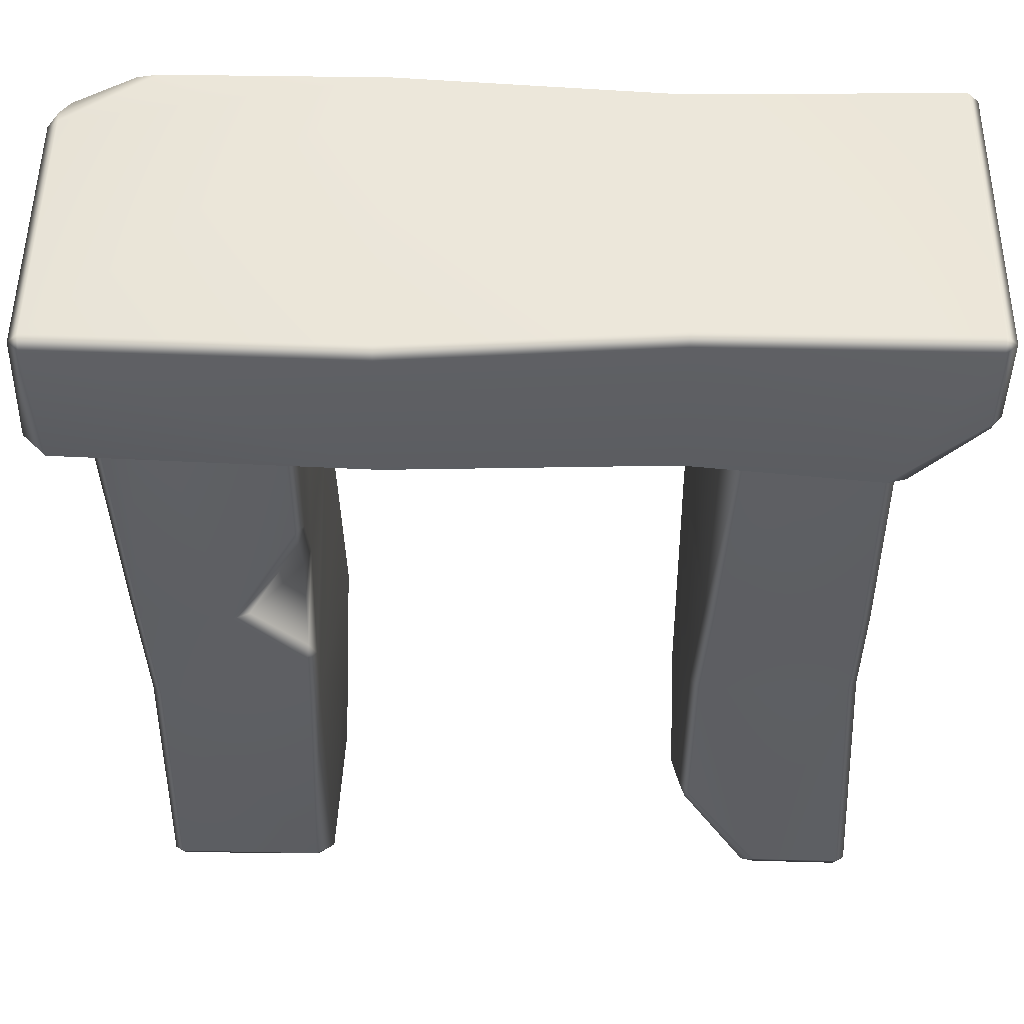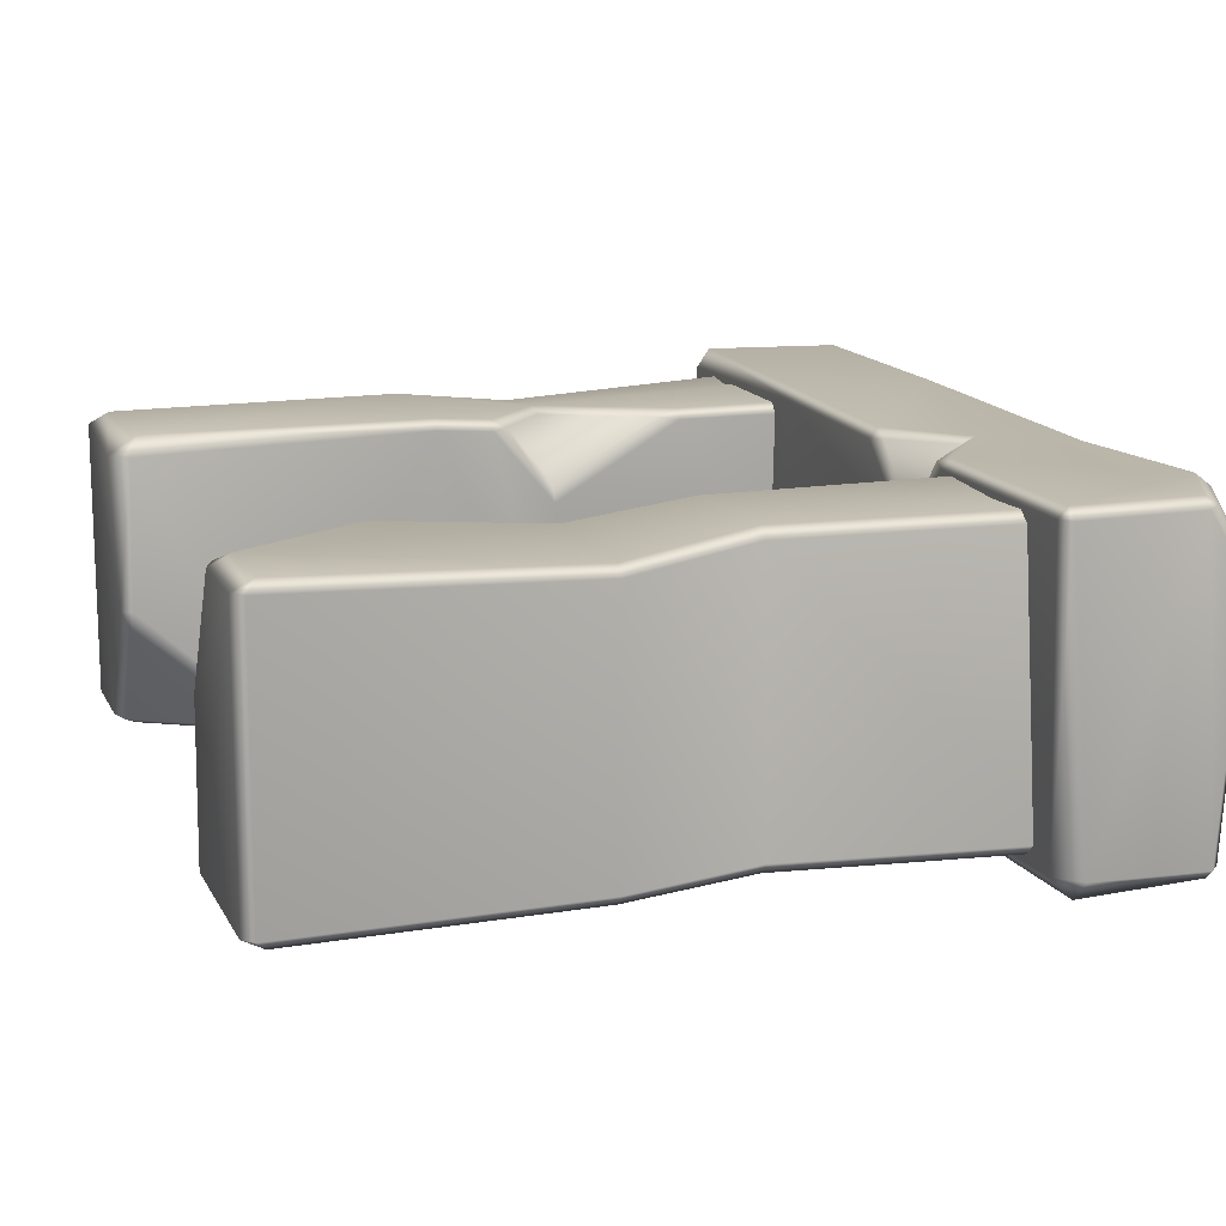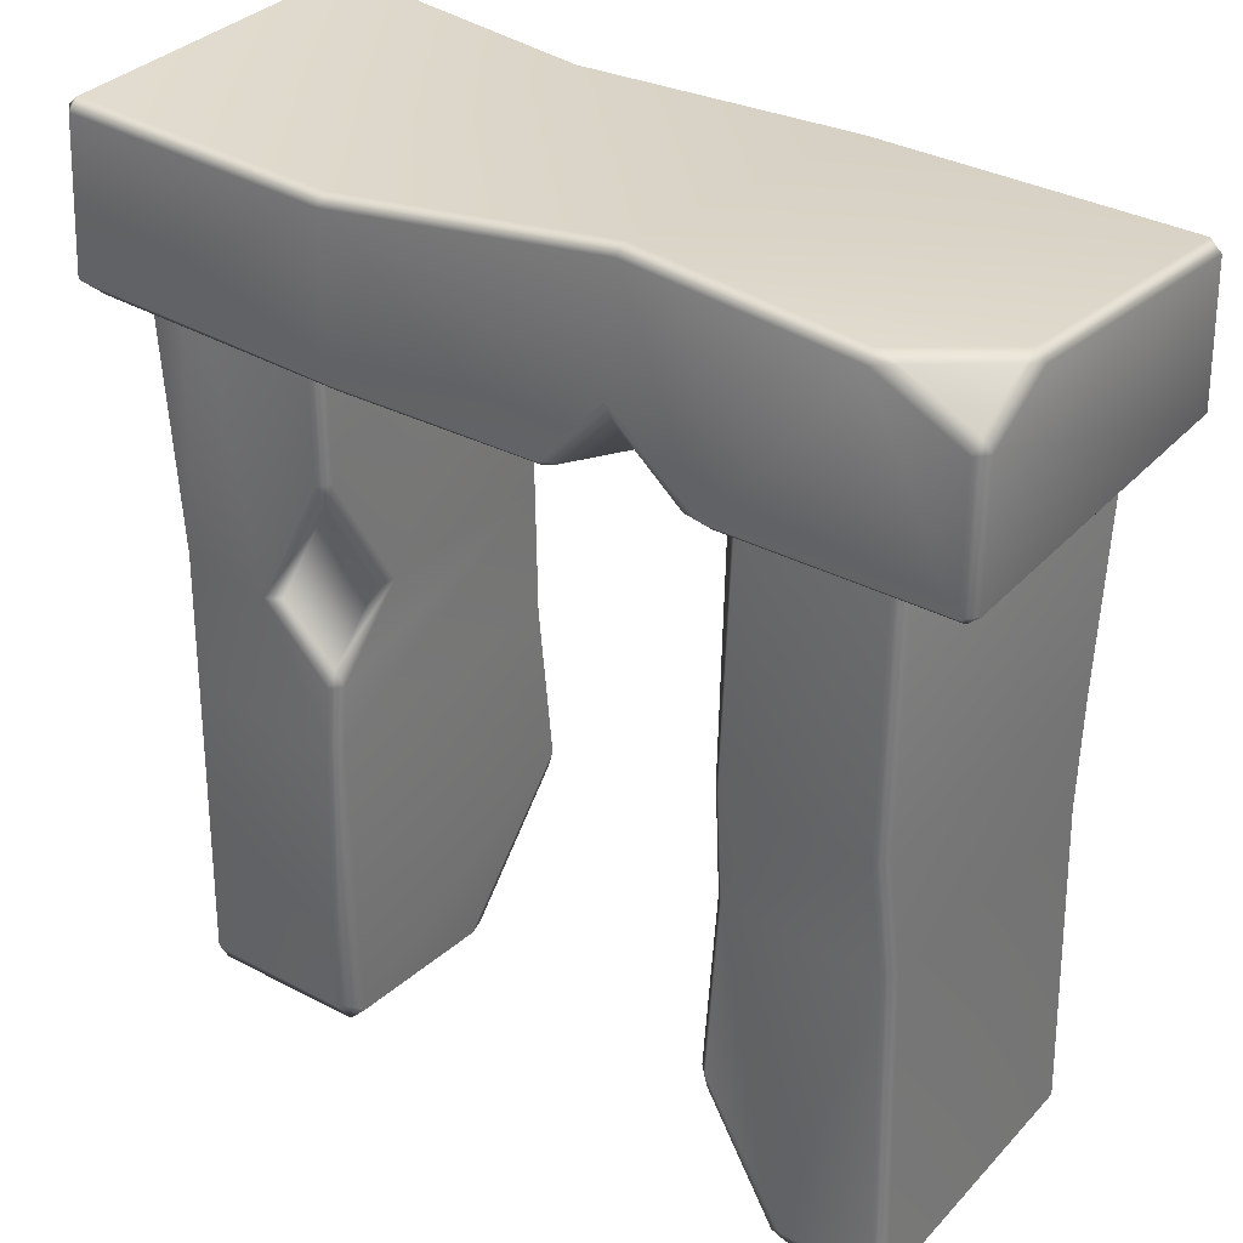
<metadata>
{"format":"obj","ext":"obj","renderer":"f3d","projection":"perspective","resolution":1024,"background":"white","views":[{"elev":49.7,"azim":-178.7,"up":"+Y"},{"elev":14.7,"azim":70.8,"up":"+Z"},{"elev":32.7,"azim":36.8,"up":"+Y"}]}
</metadata>
<code>
g m_grave_door_01
v -0.4542 -0.0869 0.3438
v -0.4444 -0.09658 -0.002813
v -0.467 -0.1206 -0.004612
v -0.4958 -0.1298 0.3432
v -0.4584 -0.102 -0.04468
v -0.4956 -0.06372 0.3857
v -0.4714 0.6083 0.3864
v -0.4482 0.6083 0.3614
v -0.4542 -0.0869 0.3438
v -0.447 0.7393 0.3516
v -0.468 0.7394 0.3767
v -0.4644 0.7759 0.3573
v -0.4958 -0.1298 0.3432
v -0.8361 -0.1206 0.3545
v -0.8355 -0.07235 0.38
v -0.4956 -0.06372 0.3857
v -0.8155 0.6083 0.3864
v -0.8593 -0.09507 0.3549
v -0.8387 0.6083 0.3614
v -0.8499 0.892 0.3482
v -0.4714 0.6083 0.3864
v -0.6283 0.8868 0.3732
v -0.7621 1.656 0.3763
v -0.4691 1.654 0.3763
v -0.4677 1.195 0.3759
v -0.4625 1.14 0.3588
v -0.5896 0.8918 0.3587
v -0.468 0.7394 0.3767
v -0.4644 0.7759 0.3573
v -0.8575 1.464 0.3768
v -0.8664 1.509 0.3582
v -0.7922 1.661 0.3578
v -0.763 1.681 0.3521
v -0.8361 -0.1206 0.3545
v -0.8547 -0.1206 -0.2947
v -0.8778 -0.09467 -0.2937
v -0.8593 -0.09507 0.3549
v -0.6475 -0.1206 -0.293
v -0.467 -0.1206 -0.004612
v -0.4584 -0.102 -0.04468
v -0.617 -0.1015 -0.2985
v -0.4958 -0.1298 0.3432
v -0.8387 0.6083 0.3614
v -0.8721 0.8918 0.3222
v -0.8499 0.892 0.3482
v -0.8575 1.464 0.3768
v -0.879 1.461 0.3523
v -0.8664 1.509 0.3582
v -0.8547 -0.1206 -0.2947
v -0.6475 -0.1206 -0.293
v -0.6475 -0.07295 -0.3172
v -0.8548 -0.07152 -0.3192
v -0.8156 0.6083 -0.2825
v -0.4715 0.6083 -0.2825
v -0.8146 0.8918 -0.3087
v -0.4877 0.8918 -0.2989
v -0.8143 1.655 -0.2877
v -0.5254 1.641 -0.3028
v -0.5251 1.696 -0.2469
v -0.8151 1.681 -0.2633
v -0.4666 0.2208 -0.3162
v -0.617 -0.1015 -0.2985
v -0.458 0.179 -0.2976
v -0.8778 -0.09467 -0.2937
v -0.8393 1.656 -0.2638
v -0.8548 -0.07152 -0.3192
v -0.8156 0.6083 -0.2825
v -0.8387 0.6083 -0.2575
v -0.8778 -0.09467 -0.2937
v -0.8381 0.8918 -0.2839
v -0.8146 0.8918 -0.3087
v -0.8393 1.656 -0.2638
v -0.8143 1.655 -0.2877
v -0.4467 1.654 0.3505
v -0.4466 1.195 0.3522
v -0.4677 1.195 0.3759
v -0.4691 1.654 0.3763
v -0.4699 1.681 0.3513
v -0.4625 1.14 0.3588
v -0.4699 1.681 0.3513
v -0.5251 1.696 -0.2469
v -0.4719 1.641 -0.249
v -0.4467 1.654 0.3505
v -0.4466 1.195 0.3522
v -0.4647 0.8918 0.1702
v -0.4782 0.8918 0.2128
v -0.4625 1.14 0.3588
v -0.4647 0.8918 -0.2737
v -0.4691 1.654 0.3763
v -0.7621 1.656 0.3763
v -0.763 1.681 0.3521
v -0.4699 1.681 0.3513
v -0.7922 1.661 0.3578
v -0.8662 1.661 0.2395
v -0.8563 1.681 0.2038
v -0.763 1.681 0.3521
v -0.4699 1.681 0.3513
v -0.5251 1.696 -0.2469
v -0.8151 1.681 -0.2633
v -0.8151 1.681 -0.2633
v -0.8563 1.681 0.2038
v -0.8773 1.655 0.1993
v -0.8393 1.656 -0.2638
v -0.8662 1.661 0.2395
v -0.5254 1.641 -0.3028
v -0.4877 0.8918 -0.2989
v -0.4647 0.8918 -0.2737
v -0.4719 1.641 -0.249
v -0.4482 0.6083 -0.2574
v -0.4715 0.6083 -0.2825
v -0.4436 0.2217 -0.2928
v -0.4666 0.2208 -0.3162
v -0.5251 1.696 -0.2469
v -0.458 0.179 -0.2976
v -0.879 1.461 0.3523
v -0.8773 1.655 0.1993
v -0.8662 1.661 0.2395
v -0.8664 1.509 0.3582
v -0.7922 1.661 0.3578
v -0.8393 1.656 -0.2638
v -0.8381 0.8918 -0.2839
v -0.8721 0.8918 0.3222
v -0.8387 0.6083 -0.2575
v -0.8387 0.6083 0.3614
v -0.8593 -0.09507 0.3549
v -0.8778 -0.09467 -0.2937
v -0.458 0.179 -0.2976
v -0.4584 -0.102 -0.04468
v -0.4444 -0.09658 -0.002813
v -0.4436 0.2217 -0.2928
v -0.617 -0.1015 -0.2985
v -0.4542 -0.0869 0.3438
v -0.4482 0.6083 0.3614
v -0.4482 0.6083 -0.2574
v -0.4647 0.8918 -0.2737
v -0.447 0.7393 0.3516
v -0.4647 0.8918 0.1702
v -0.4644 0.7759 0.3573
v -0.4782 0.8918 0.2128
v -0.4782 0.8918 0.2128
v -0.4644 0.7759 0.3573
v -0.5896 0.8918 0.3587
v -0.4625 1.14 0.3588
v -0.4542 -0.0869 0.3438
v 0.4244 -0.0869 -0.2902
v 0.4147 -0.09658 0.05645
v 0.4373 -0.1206 0.05825
v 0.4661 -0.1298 -0.2895
v 0.825 -0.1206 0.3483
v 0.8063 -0.1206 -0.3009
v 0.8481 -0.09467 0.3473
v 0.8296 -0.09507 -0.3013
v 0.6178 -0.1206 0.3466
v 0.4287 -0.102 0.09831
v 0.5873 -0.1015 0.3522
v 0.4659 -0.06372 -0.332
v 0.4417 0.6083 -0.3328
v 0.4185 0.6083 -0.3078
v 0.4244 -0.0869 -0.2902
v 0.4172 0.7393 -0.298
v 0.4383 0.7394 -0.323
v 0.4347 0.7759 -0.3037
v 0.4661 -0.1298 -0.2895
v 0.8063 -0.1206 -0.3009
v 0.8058 -0.07235 -0.3264
v 0.4659 -0.06372 -0.332
v 0.7858 0.6083 -0.3328
v 0.8296 -0.09507 -0.3013
v 0.809 0.6083 -0.3077
v 0.8127 0.892 -0.2945
v 0.4417 0.6083 -0.3328
v 0.5985 0.8868 -0.3195
v 0.7324 1.748 -0.3226
v 0.8278 1.557 -0.3231
v 0.8367 1.602 -0.3045
v 0.7625 1.753 -0.3041
v 0.4394 1.746 -0.3226
v 0.438 1.195 -0.3222
v 0.4328 1.14 -0.3051
v 0.5598 0.8918 -0.3051
v 0.4383 0.7394 -0.323
v 0.4347 0.7759 -0.3037
v 0.7333 1.773 -0.2984
v 0.809 0.6083 -0.3077
v 0.8348 0.8918 -0.2686
v 0.8127 0.892 -0.2945
v 0.8278 1.557 -0.3231
v 0.8493 1.554 -0.2987
v 0.8367 1.602 -0.3045
v 0.825 -0.1206 0.3483
v 0.6178 -0.1206 0.3466
v 0.6177 -0.07295 0.3708
v 0.8251 -0.07152 0.3729
v 0.7858 0.6083 0.3361
v 0.4418 0.6083 0.3361
v 0.7849 0.8918 0.386
v 0.458 0.8918 0.3763
v 0.7846 1.748 0.3713
v 0.4957 1.733 0.3864
v 0.4953 1.788 0.3305
v 0.7854 1.773 0.3469
v 0.4369 0.2208 0.3698
v 0.5873 -0.1015 0.3522
v 0.4283 0.179 0.3513
v 0.8481 -0.09467 0.3473
v 0.8096 1.749 0.3474
v 0.4422 1.733 0.3326
v 0.8251 -0.07152 0.3729
v 0.7858 0.6083 0.3361
v 0.809 0.6083 0.3112
v 0.8481 -0.09467 0.3473
v 0.8084 0.8918 0.3612
v 0.7849 0.8918 0.386
v 0.8096 1.749 0.3474
v 0.7846 1.748 0.3713
v 0.417 1.746 -0.2969
v 0.4169 1.195 -0.2986
v 0.438 1.195 -0.3222
v 0.4394 1.746 -0.3226
v 0.4402 1.773 -0.2977
v 0.4328 1.14 -0.3051
v 0.4402 1.773 -0.2977
v 0.4953 1.788 0.3305
v 0.4422 1.733 0.3326
v 0.417 1.746 -0.2969
v 0.4169 1.195 -0.2986
v 0.435 0.8918 -0.1165
v 0.4485 0.8918 -0.1591
v 0.4328 1.14 -0.3051
v 0.435 0.8918 0.351
v 0.4394 1.746 -0.3226
v 0.7324 1.748 -0.3226
v 0.7333 1.773 -0.2984
v 0.4402 1.773 -0.2977
v 0.7625 1.753 -0.3041
v 0.8365 1.753 -0.1858
v 0.8266 1.773 -0.1501
v 0.7333 1.773 -0.2984
v 0.4402 1.773 -0.2977
v 0.4953 1.788 0.3305
v 0.7854 1.773 0.3469
v 0.7854 1.773 0.3469
v 0.8266 1.773 -0.1501
v 0.8475 1.748 -0.1457
v 0.8096 1.749 0.3474
v 0.8365 1.753 -0.1858
v 0.4957 1.733 0.3864
v 0.458 0.8918 0.3763
v 0.435 0.8918 0.351
v 0.4422 1.733 0.3326
v 0.4185 0.6083 0.311
v 0.4418 0.6083 0.3361
v 0.4139 0.2217 0.3464
v 0.4369 0.2208 0.3698
v 0.4283 0.179 0.3513
v 0.8493 1.554 -0.2987
v 0.8475 1.748 -0.1457
v 0.8365 1.753 -0.1858
v 0.8367 1.602 -0.3045
v 0.7625 1.753 -0.3041
v 0.8096 1.749 0.3474
v 0.8084 0.8918 0.3612
v 0.8348 0.8918 -0.2686
v 0.809 0.6083 0.3112
v 0.809 0.6083 -0.3077
v 0.8296 -0.09507 -0.3013
v 0.8481 -0.09467 0.3473
v 0.4283 0.179 0.3513
v 0.4287 -0.102 0.09831
v 0.4147 -0.09658 0.05645
v 0.4139 0.2217 0.3464
v 0.5873 -0.1015 0.3522
v 0.4244 -0.0869 -0.2902
v 0.4185 0.6083 -0.3078
v 0.4185 0.6083 0.311
v 0.435 0.8918 0.351
v 0.4172 0.7393 -0.298
v 0.435 0.8918 -0.1165
v 0.4347 0.7759 -0.3037
v 0.4485 0.8918 -0.1591
v 0.4485 0.8918 -0.1591
v 0.4347 0.7759 -0.3037
v 0.5598 0.8918 -0.3051
v 0.4328 1.14 -0.3051
v 0.4244 -0.0869 -0.2902
v -0.9792 1.441 0.3799
v -0.9889 1.431 -0.05975
v -1.013 1.454 -0.06154
v -0.9943 1.445 -0.1016
v -0.9792 1.441 0.3799
v -1.013 1.454 -0.06154
v -1.022 1.483 0.3792
v -1.013 1.635 -0.3499
v -0.9943 1.445 -0.1016
v -0.9938 1.604 -0.3554
v -1.013 1.823 0.3905
v -1.013 1.842 -0.3516
v -1.004 1.483 0.4217
v -0.3792 1.458 0.4224
v -0.3792 1.435 0.3975
v -0.9792 1.441 0.3799
v 0.08569 1.434 0.3876
v 0.08581 1.455 0.4127
v -0.3792 1.803 0.4224
v -0.9875 1.823 0.416
v 0.2333 1.615 0.4092
v 0.2382 1.577 0.3948
v 0.1223 1.451 0.3933
v 0.3866 1.45 0.3948
v 0.4416 1.455 0.4119
v 0.2384 1.871 0.3842
v 0.7418 1.845 0.4128
v 0.9318 1.456 0.4123
v 0.9318 1.434 0.3865
v 0.4413 1.434 0.3882
v 0.9334 1.749 0.4123
v 0.9583 1.75 0.3881
v 0.9583 1.457 0.3874
v 0.787 1.853 0.3942
v 0.9381 1.779 0.3938
v -1.022 1.483 0.3792
v -1.013 1.823 0.3905
v -0.9875 1.823 0.416
v -1.004 1.483 0.4217
v -0.9792 1.441 0.3799
v -1.013 1.823 0.3905
v -1.013 1.842 -0.3516
v -0.987 1.865 -0.3506
v -0.9874 1.846 0.3909
v -0.9874 1.846 0.3909
v -0.3792 1.826 0.3974
v -0.3792 1.803 0.4224
v -0.9875 1.823 0.416
v 0.2384 1.871 0.3842
v 0.2382 1.893 0.3582
v 0.7418 1.845 0.4128
v 0.7391 1.866 0.3883
v -1.013 1.823 0.3905
v 0.787 1.853 0.3942
v -1.013 1.842 -0.3516
v -1.013 1.635 -0.3499
v -0.9881 1.634 -0.3741
v -0.9867 1.842 -0.3762
v -0.8037 1.454 -0.3731
v -0.9938 1.604 -0.3554
v -0.8455 1.445 -0.3546
v -0.3792 1.803 -0.3394
v -0.3792 1.459 -0.3394
v 0.2382 1.802 -0.3893
v 0.2382 1.475 -0.3796
v 0.9329 1.801 -0.3746
v 0.9338 1.826 -0.3507
v 0.9182 1.512 -0.3897
v 0.9736 1.512 -0.3338
v -0.987 1.865 -0.3506
v -0.9867 1.842 -0.3762
v -0.3792 1.803 -0.3394
v -0.3792 1.826 -0.3145
v -0.987 1.865 -0.3506
v 0.2382 1.825 -0.3645
v 0.2382 1.802 -0.3893
v 0.9338 1.826 -0.3507
v 0.9583 1.802 -0.3502
v 0.9329 1.801 -0.3746
v 0.9583 1.457 0.3874
v 0.9736 1.512 -0.3338
v 0.9182 1.459 -0.3359
v 0.9583 1.75 0.3881
v 0.9583 1.802 -0.3502
v 0.9583 1.843 0.2398
v 0.9381 1.779 0.3938
v 0.9383 1.853 0.2755
v 0.9583 1.457 0.3874
v 0.9182 1.459 -0.3359
v 0.9318 1.434 0.3865
v 0.2382 1.452 0.2062
v 0.2382 1.452 -0.3543
v 0.4413 1.434 0.3882
v 0.2382 1.465 0.2488
v 0.3866 1.45 0.3948
v 0.9583 1.802 -0.3502
v 0.9583 1.843 0.2398
v 0.9329 1.864 0.2354
v 0.9338 1.826 -0.3507
v 0.9383 1.853 0.2755
v 0.9329 1.801 -0.3746
v 0.9736 1.512 -0.3338
v 0.9583 1.802 -0.3502
v 0.9182 1.512 -0.3897
v 0.2382 1.475 -0.3796
v 0.2382 1.452 -0.3543
v 0.9182 1.459 -0.3359
v -0.3792 1.435 -0.3143
v -0.3792 1.459 -0.3394
v -0.8028 1.431 -0.3497
v -0.8037 1.454 -0.3731
v 0.9736 1.512 -0.3338
v -0.8455 1.445 -0.3546
v 0.7391 1.866 0.3883
v 0.9329 1.864 0.2354
v 0.9383 1.853 0.2755
v 0.787 1.853 0.3942
v 0.9381 1.779 0.3938
v 0.2382 1.893 0.3582
v 0.9338 1.826 -0.3507
v 0.2382 1.825 -0.3645
v -0.3792 1.826 -0.3145
v -0.3792 1.826 0.3974
v -0.9874 1.846 0.3909
v -0.987 1.865 -0.3506
v -0.8455 1.445 -0.3546
v -0.9943 1.445 -0.1016
v -0.9889 1.431 -0.05975
v -0.8028 1.431 -0.3497
v -0.3792 1.435 -0.3143
v -0.3792 1.435 0.3975
v -0.9792 1.441 0.3799
v 0.2382 1.452 0.2062
v 0.2382 1.452 -0.3543
v 0.08569 1.434 0.3876
v 0.1223 1.451 0.3933
v 0.2382 1.465 0.2488
v 0.2382 1.465 0.2488
v 0.1223 1.451 0.3933
v 0.2382 1.577 0.3948
v 0.3866 1.45 0.3948
v -0.9943 1.445 -0.1016
v -0.8455 1.445 -0.3546
v -0.9938 1.604 -0.3554
v -1.013 1.635 -0.3499
v -0.9938 1.604 -0.3554
v -0.9881 1.634 -0.3741
g m_grave_door_01_0
f 3 2 1
f 4 3 1
f 2 3 5
f 8 7 6
f 9 8 6
f 8 10 7
f 10 11 7
f 11 10 12
f 15 14 13
f 16 15 13
f 17 15 16
f 15 17 18
f 15 18 14
f 17 19 18
f 17 20 19
f 21 17 16
f 22 17 21
f 22 20 17
f 23 20 22
f 24 23 22
f 22 25 24
f 25 22 26
f 22 27 26
f 27 22 28
f 21 28 22
f 29 27 28
f 23 30 20
f 31 30 23
f 32 31 23
f 23 33 32
f 36 35 34
f 37 36 34
f 34 35 38
f 38 39 34
f 40 39 38
f 41 40 38
f 39 42 34
f 45 44 43
f 45 46 44
f 46 47 44
f 46 48 47
f 51 50 49
f 52 51 49
f 51 52 53
f 51 53 54
f 53 55 54
f 55 56 54
f 55 57 56
f 57 58 56
f 59 58 57
f 60 59 57
f 54 61 51
f 51 61 62
f 51 62 50
f 61 63 62
f 64 52 49
f 57 65 60
f 68 67 66
f 69 68 66
f 68 70 67
f 70 71 67
f 71 70 72
f 73 71 72
f 76 75 74
f 77 76 74
f 78 77 74
f 75 76 79
f 82 81 80
f 83 82 80
f 82 83 84
f 82 84 85
f 86 85 84
f 87 86 84
f 85 88 82
f 91 90 89
f 92 91 89
f 95 94 93
f 96 95 93
f 95 96 97
f 95 97 98
f 98 99 95
f 102 101 100
f 103 102 100
f 101 102 104
f 107 106 105
f 108 107 105
f 106 107 109
f 110 106 109
f 109 111 110
f 111 112 110
f 113 108 105
f 112 111 114
f 117 116 115
f 118 117 115
f 119 117 118
f 115 116 120
f 115 120 121
f 121 122 115
f 122 121 123
f 124 122 123
f 124 123 125
f 123 126 125
f 129 128 127
f 130 129 127
f 131 127 128
f 132 129 130
f 130 133 132
f 130 134 133
f 133 134 135
f 135 136 133
f 135 137 136
f 136 137 138
f 137 139 138
f 142 141 140
f 143 142 140
f 16 13 144
f 147 146 145
f 148 147 145
f 149 147 148
f 148 150 149
f 151 149 150
f 152 151 150
f 149 153 147
f 154 147 153
f 146 147 154
f 155 154 153
f 158 157 156
f 159 158 156
f 158 160 157
f 160 161 157
f 161 160 162
f 165 164 163
f 166 165 163
f 167 165 166
f 165 167 168
f 165 168 164
f 167 169 168
f 167 170 169
f 171 167 166
f 172 170 167
f 167 171 172
f 170 172 173
f 173 174 170
f 175 174 173
f 176 175 173
f 172 177 173
f 172 178 177
f 178 172 179
f 172 180 179
f 180 172 181
f 171 181 172
f 182 180 181
f 173 183 176
f 186 185 184
f 186 187 185
f 187 188 185
f 187 189 188
f 192 191 190
f 193 192 190
f 192 193 194
f 194 195 192
f 194 196 195
f 196 197 195
f 196 198 197
f 198 199 197
f 200 199 198
f 201 200 198
f 195 202 192
f 192 202 203
f 192 203 191
f 202 204 203
f 205 193 190
f 198 206 201
f 200 207 199
f 210 209 208
f 211 210 208
f 210 212 209
f 212 213 209
f 213 212 214
f 215 213 214
f 218 217 216
f 219 218 216
f 220 219 216
f 217 218 221
f 224 223 222
f 225 224 222
f 224 225 226
f 224 226 227
f 228 227 226
f 229 228 226
f 227 230 224
f 233 232 231
f 234 233 231
f 237 236 235
f 238 237 235
f 237 238 239
f 239 240 237
f 240 241 237
f 244 243 242
f 245 244 242
f 243 244 246
f 249 248 247
f 250 249 247
f 248 249 251
f 252 248 251
f 251 253 252
f 253 254 252
f 254 253 255
f 258 257 256
f 259 258 256
f 260 258 259
f 256 257 261
f 256 261 262
f 262 263 256
f 263 262 264
f 265 263 264
f 265 264 266
f 264 267 266
f 270 269 268
f 271 270 268
f 272 268 269
f 273 270 271
f 271 274 273
f 271 275 274
f 274 275 276
f 276 277 274
f 276 278 277
f 277 278 279
f 278 280 279
f 283 282 281
f 284 283 281
f 166 163 285
f 288 287 286
f 287 288 289
f 292 291 290
f 293 291 292
f 294 291 293
f 295 294 293
f 292 296 293
f 296 297 293
f 300 299 298
f 301 300 298
f 300 302 299
f 302 303 299
f 299 304 298
f 304 299 303
f 304 305 298
f 304 303 306
f 307 306 303
f 308 307 303
f 303 302 308
f 306 307 309
f 310 306 309
f 311 306 310
f 306 311 304
f 312 311 310
f 312 310 313
f 313 310 314
f 310 315 314
f 315 310 309
f 313 316 312
f 317 316 313
f 318 317 313
f 318 313 314
f 319 312 316
f 320 319 316
f 316 317 320
f 323 322 321
f 324 323 321
f 324 321 325
f 328 327 326
f 329 328 326
f 332 331 330
f 333 332 330
f 332 334 331
f 334 335 331
f 334 336 335
f 336 337 335
f 333 330 338
f 336 339 337
f 342 341 340
f 343 342 340
f 344 342 343
f 342 344 345
f 344 346 345
f 344 343 347
f 347 348 344
f 347 349 348
f 349 350 348
f 349 351 350
f 351 349 352
f 351 353 350
f 354 353 351
f 355 343 340
f 358 357 356
f 359 358 356
f 358 360 357
f 360 361 357
f 361 360 362
f 364 362 363
f 367 366 365
f 368 365 366
f 366 369 368
f 369 370 368
f 368 370 371
f 370 372 371
f 375 374 373
f 374 375 376
f 376 377 374
f 375 378 376
f 379 376 378
f 380 379 378
f 383 382 381
f 384 383 381
f 382 383 385
f 388 387 386
f 391 390 389
f 392 391 389
f 390 391 393
f 394 390 393
f 393 395 394
f 395 396 394
f 397 392 389
f 396 395 398
f 401 400 399
f 402 401 399
f 403 401 402
f 404 399 400
f 404 400 405
f 405 406 404
f 404 406 407
f 408 404 407
f 408 407 409
f 407 410 409
f 413 412 411
f 414 413 411
f 413 414 415
f 415 416 413
f 416 417 413
f 418 416 415
f 415 419 418
f 418 420 416
f 420 418 421
f 418 422 421
f 425 424 423
f 426 425 423
f 429 428 427
f 432 431 430

</code>
